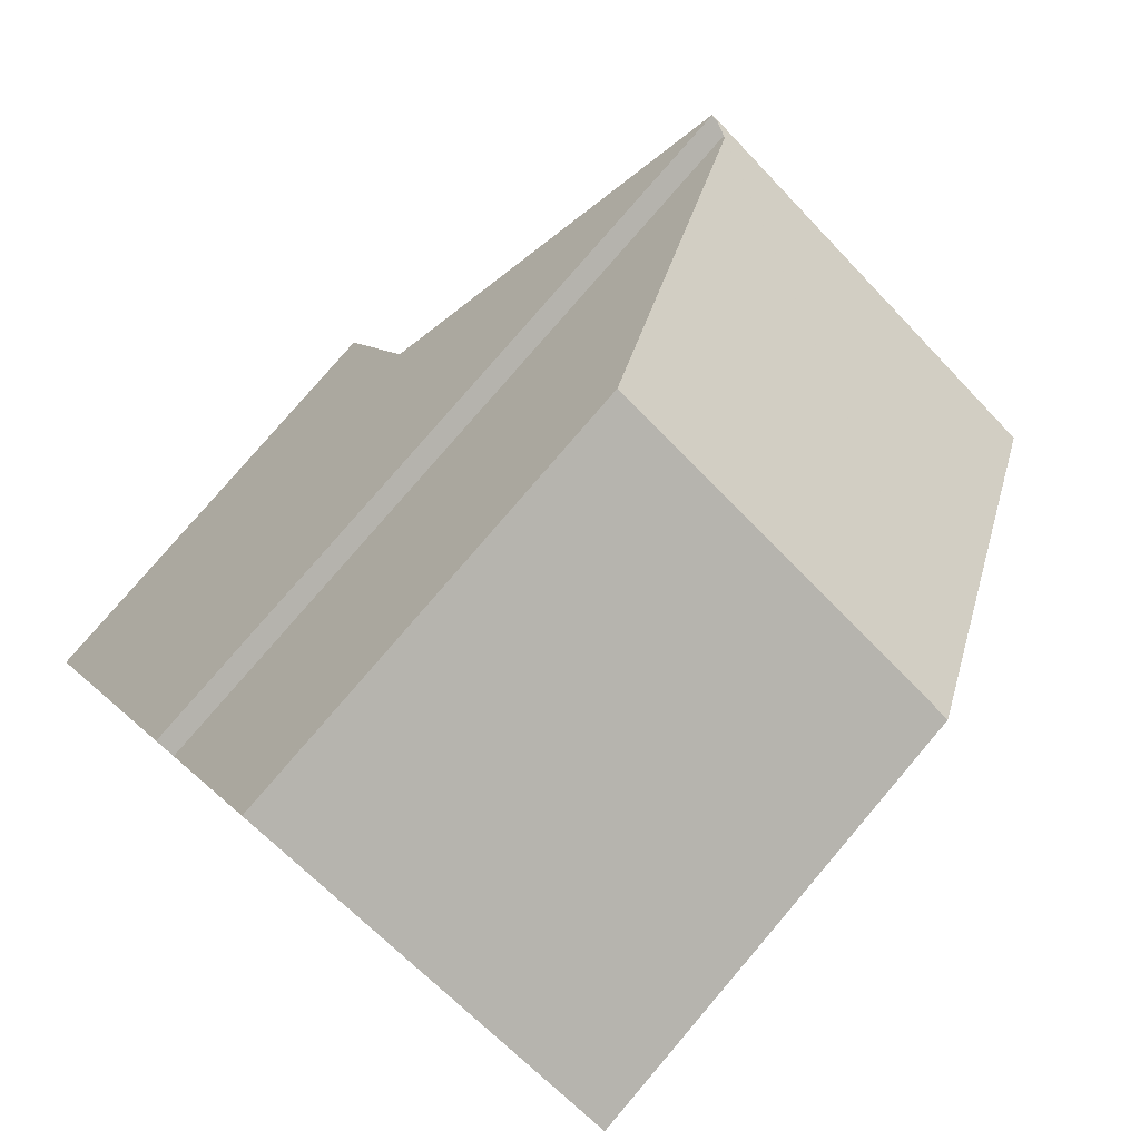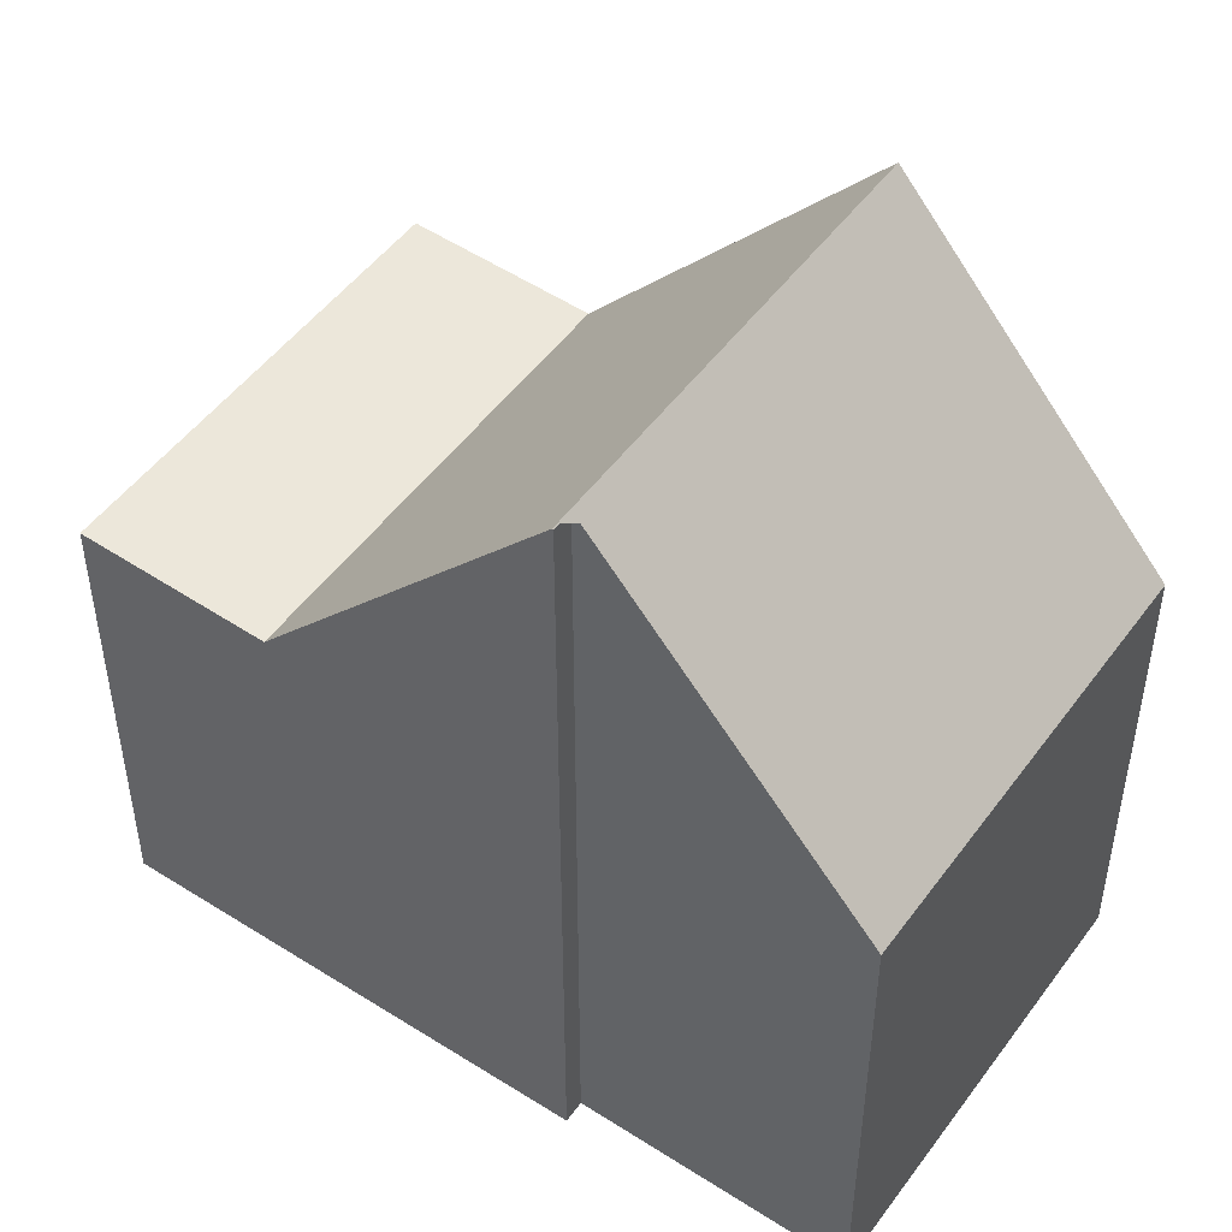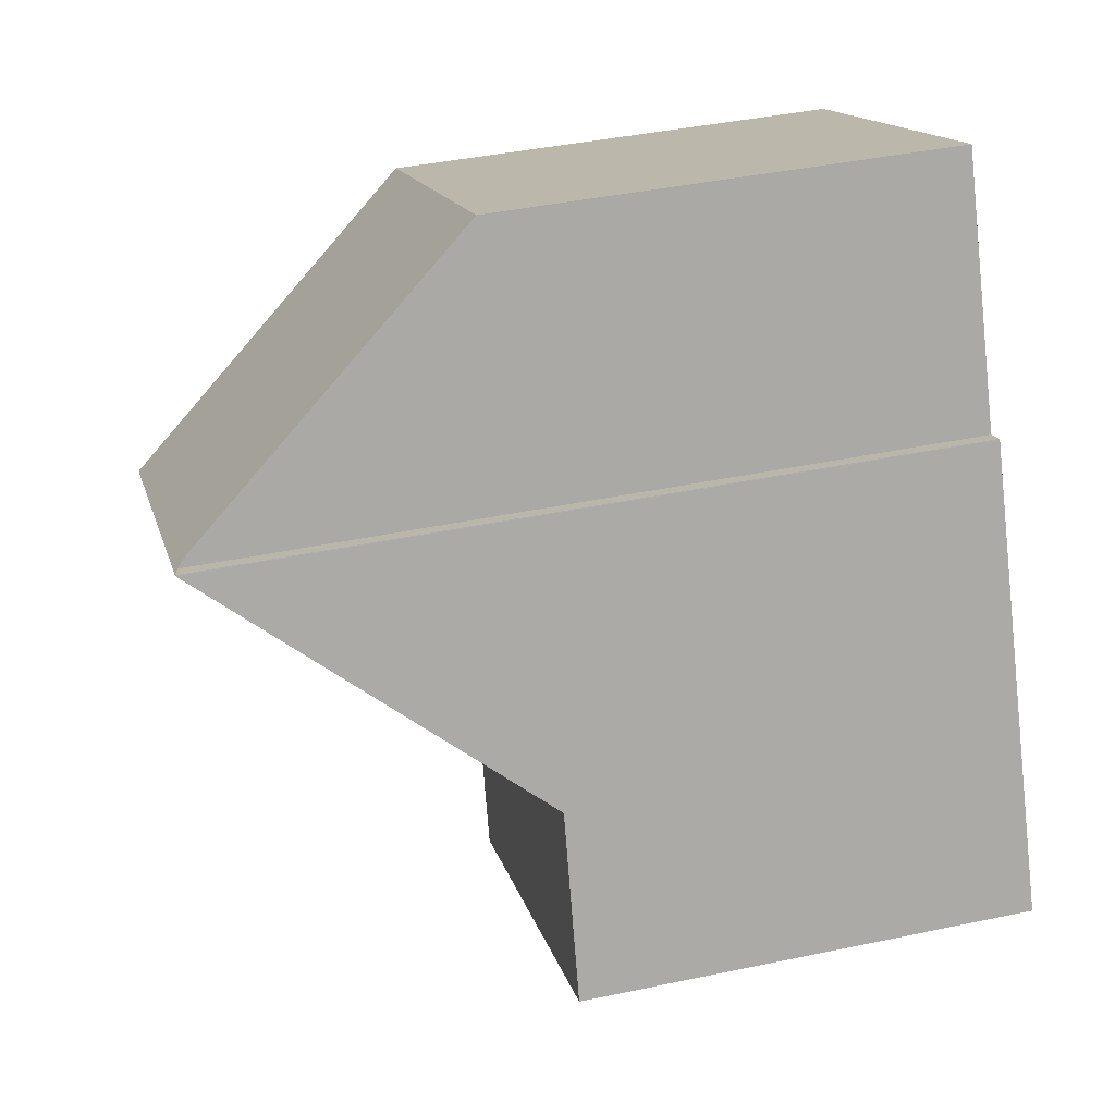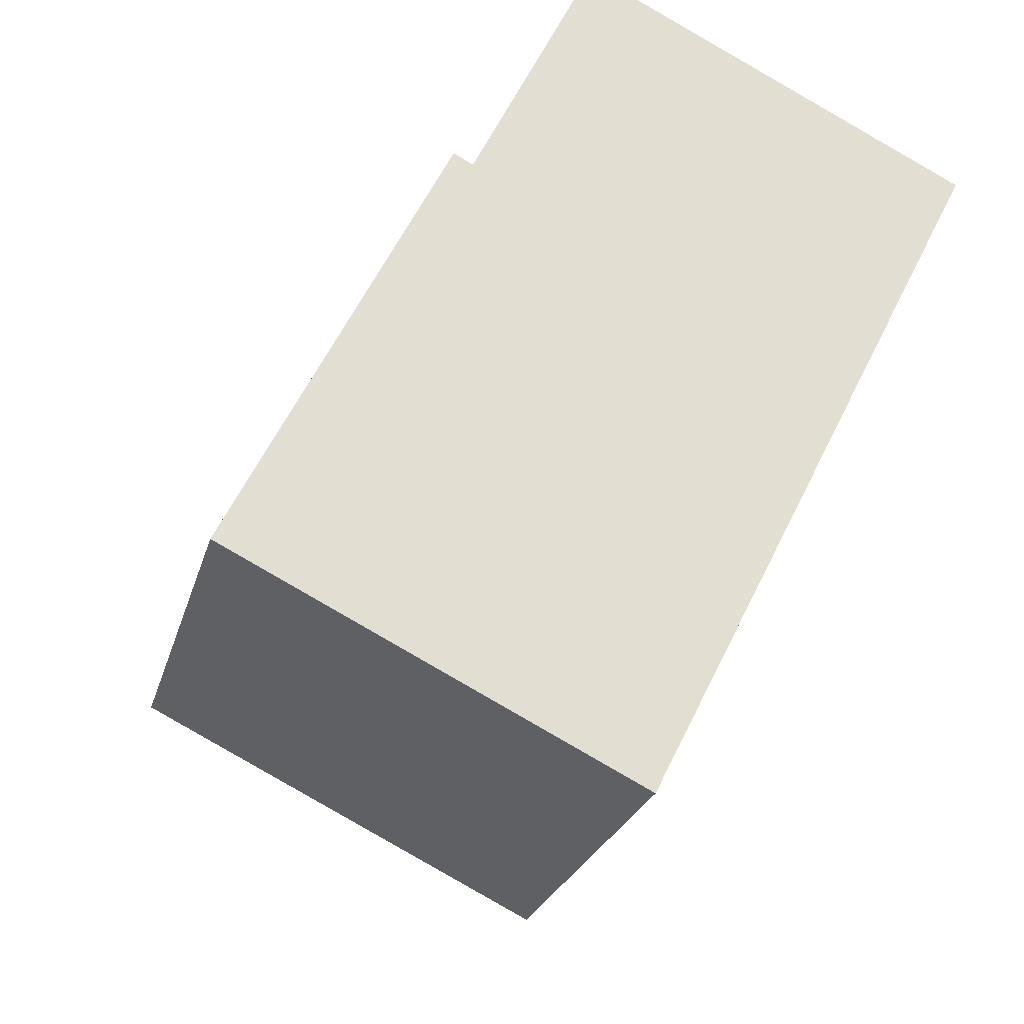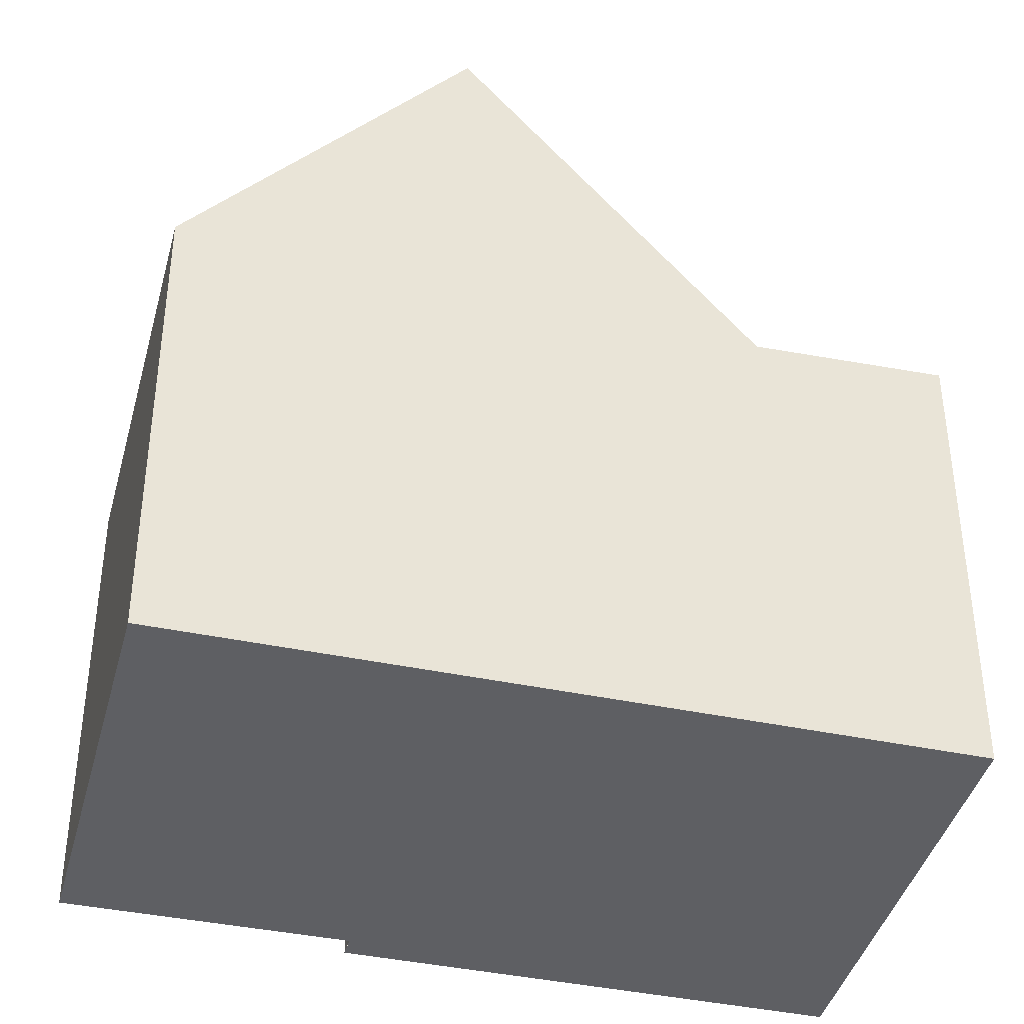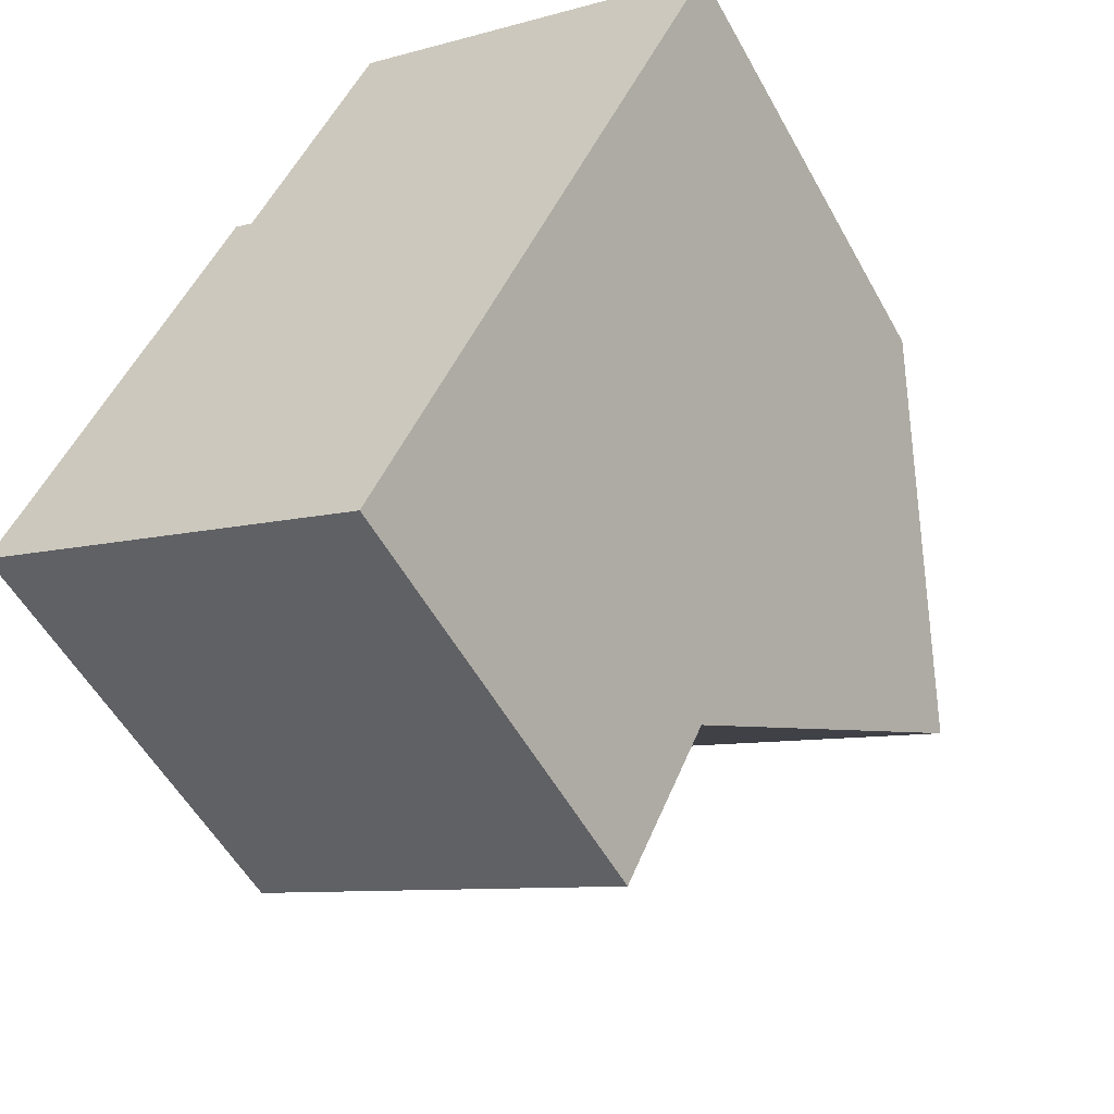
<metadata>
{"format":"obj","ext":"obj","renderer":"f3d","projection":"perspective","resolution":1024,"background":"white","views":[{"elev":79.0,"azim":-139.5,"up":"+Y"},{"elev":50.1,"azim":151.5,"up":"+Z"},{"elev":41.4,"azim":75.7,"up":"+Y"},{"elev":-23.8,"azim":165.9,"up":"+Y"},{"elev":-40.8,"azim":-77.9,"up":"+Z"},{"elev":-54.3,"azim":-151.5,"up":"+Y"}]}
</metadata>
<code>
v -1929 -2062 5.848
v -1928 -2065 9.728
v -1928 -2065 9.725
v -1934 -2065 5.856
v -1925 -2070 5.785
v -1930 -2073 5.742
v -1933 -2068 9.738
v -1927 -2065 9.739
v -1926 -2068 5.703
v -1931 -2071 5.661
v -1927 -2065 9.739
v -1933 -2068 9.738
v -1931 -2071 5.661
v -1926 -2068 5.703
v -1929 -2063 6.477
v -1934 -2065 6.466
v -1930 -2073 5.733
v -1925 -2070 5.776
v -1934 -2065 5.866
v -1929 -2062 5.857
v -1928 -2065 9.739
v -1926 -2068 5.703
v -1925 -2070 5.776
v -1925 -2071 5.785
v -1928 -2065 9.739
v -1926 -2068 5.703
v -1928 -2065 9.726
v -1933 -2068 9.738
v -1931 -2071 5.661
v -1934 -2065 6.466
v -1934 -2065 5.866
v -1930 -2073 5.733
v -1930 -2073 5.742
v -1931 -2071 5.661
v -1934 -2065 5.856
v -1933 -2068 9.738
v -1929 -2062 5.857
v -1929 -2062 5.848
v -1929 -2062 0
v -1929 -2062 0
v -1928 -2065 9.726
v -1928 -2065 9.728
v -1928 -2065 0
v -1928 -2065 0
v -1927 -2065 9.739
v -1928 -2065 9.725
v -1928 -2065 -1.776e-15
v -1927 -2065 1.776e-15
v -1934 -2065 5.856
v -1934 -2065 5.856
v -1934 -2065 -8.882e-16
v -1934 -2065 0
v -1925 -2071 5.785
v -1925 -2070 5.785
v -1925 -2070 0
v -1925 -2071 0
v -1930 -2073 5.733
v -1930 -2073 5.742
v -1930 -2073 0
v -1930 -2073 0
v -1926 -2068 5.703
v -1927 -2065 9.739
v -1927 -2065 1.776e-15
v -1926 -2068 -8.882e-16
v -1933 -2068 9.738
v -1931 -2071 5.661
v -1931 -2071 0
v -1933 -2068 -1.776e-15
v -1934 -2065 6.466
v -1933 -2068 9.738
v -1933 -2068 -1.776e-15
v -1934 -2065 0
v -1925 -2070 5.776
v -1926 -2068 5.703
v -1926 -2068 -8.882e-16
v -1925 -2070 0
v -1928 -2065 9.728
v -1929 -2063 6.477
v -1929 -2063 0
v -1928 -2065 0
v -1934 -2065 5.866
v -1934 -2065 6.466
v -1934 -2065 0
v -1934 -2065 -8.882e-16
v -1931 -2071 5.661
v -1930 -2073 5.733
v -1930 -2073 0
v -1931 -2071 0
v -1925 -2070 5.785
v -1925 -2070 5.776
v -1925 -2070 0
v -1925 -2070 0
v -1934 -2065 5.856
v -1934 -2065 5.866
v -1934 -2065 -8.882e-16
v -1934 -2065 -8.882e-16
v -1929 -2063 6.477
v -1929 -2062 5.857
v -1929 -2062 0
v -1929 -2063 0
v -1930 -2073 5.742
v -1925 -2071 5.785
v -1925 -2071 0
v -1930 -2073 0
v -1928 -2065 9.725
v -1928 -2065 9.726
v -1928 -2065 0
v -1928 -2065 -1.776e-15
v -1930 -2073 5.742
v -1930 -2073 5.742
v -1930 -2073 0
v -1930 -2073 0
v -1929 -2062 5.848
v -1934 -2065 5.856
v -1934 -2065 0
v -1929 -2062 0
v -1929 -2062 0
v -1928 -2065 0
v -1928 -2065 0
v -1925 -2070 0
v -1930 -2073 0
v -1934 -2065 0
f 29 10 7 28
f 31 20 15 30
f 33 6 17 32
f 27 3 11 25
f 32 17 13 34
f 35 1 20 31
f 21 8 9 22
f 23 18 5 24
f 30 15 2 27 25 36
f 26 14 18 23
f 28 21 22 29
f 30 16 19 31
f 32 23 24 33
f 34 26 23 32
f 31 19 4 35
f 36 12 16 30
f 38 39 40 37
f 42 43 44 41
f 46 47 48 45
f 50 51 52 49
f 54 55 56 53
f 58 59 60 57
f 62 63 64 61
f 66 67 68 65
f 70 71 72 69
f 74 75 76 73
f 78 79 80 77
f 82 83 84 81
f 86 87 88 85
f 90 91 92 89
f 94 95 96 93
f 98 99 100 97
f 102 103 104 101
f 106 107 108 105
f 110 111 112 109
f 114 115 116 113
f 118 119 120 121 122 117

</code>
